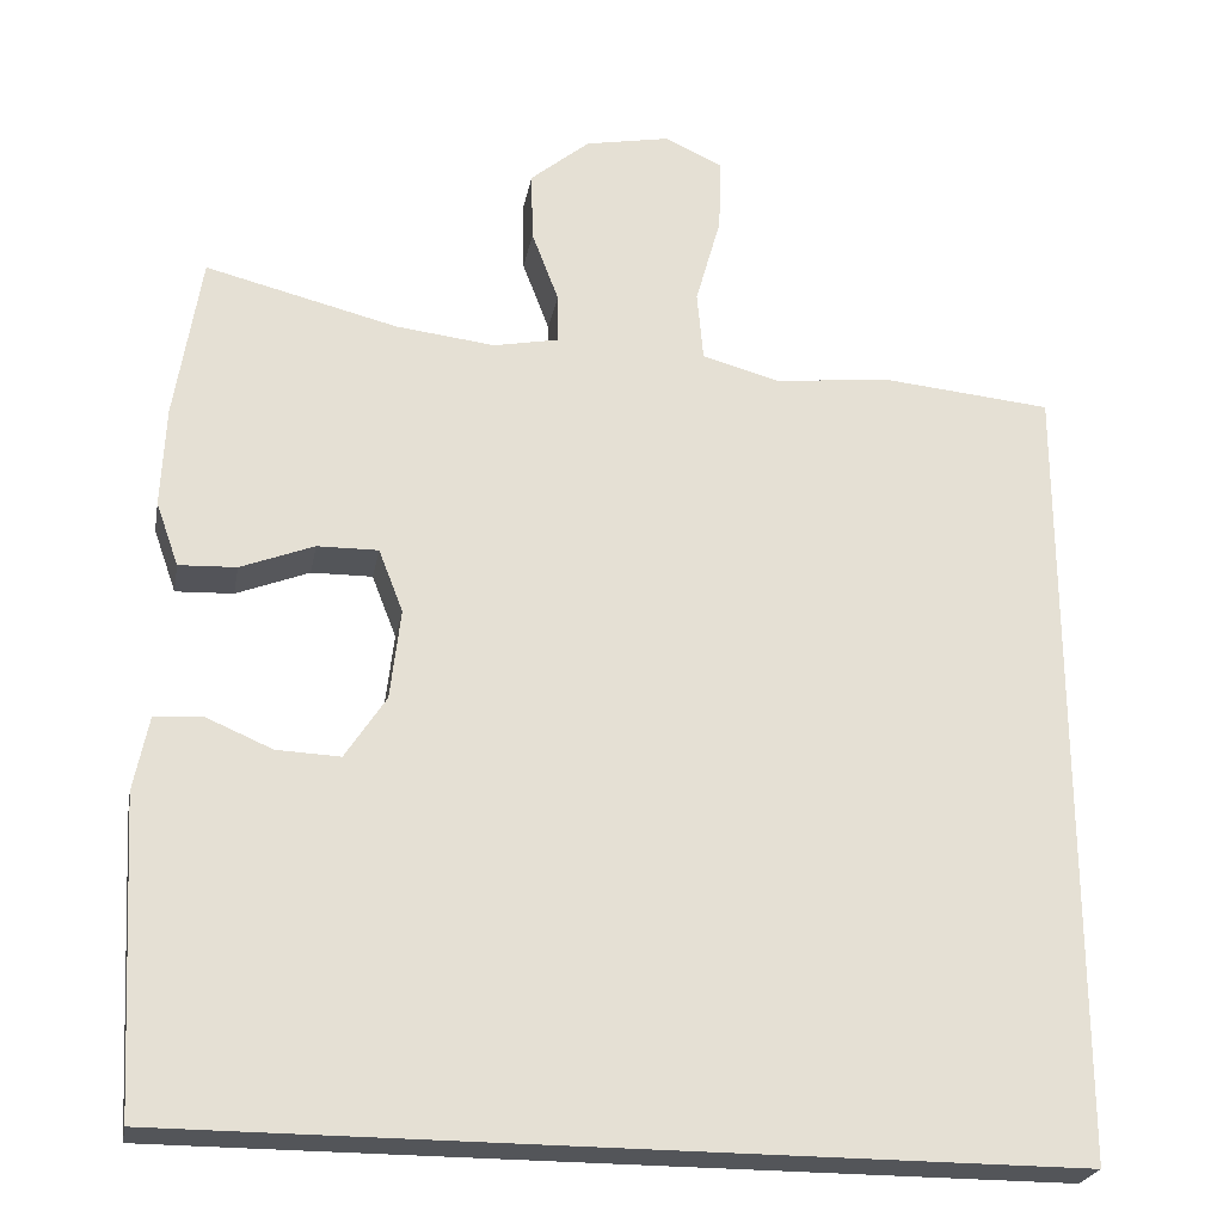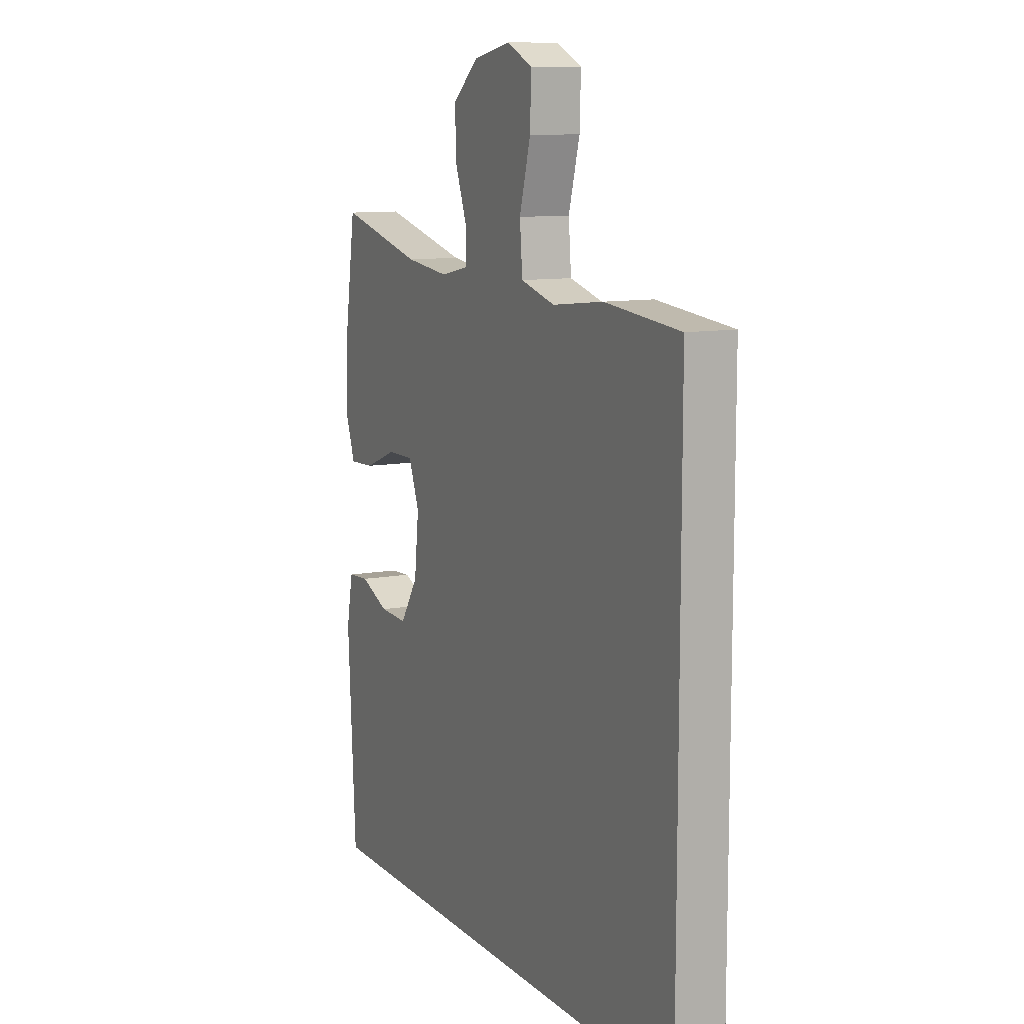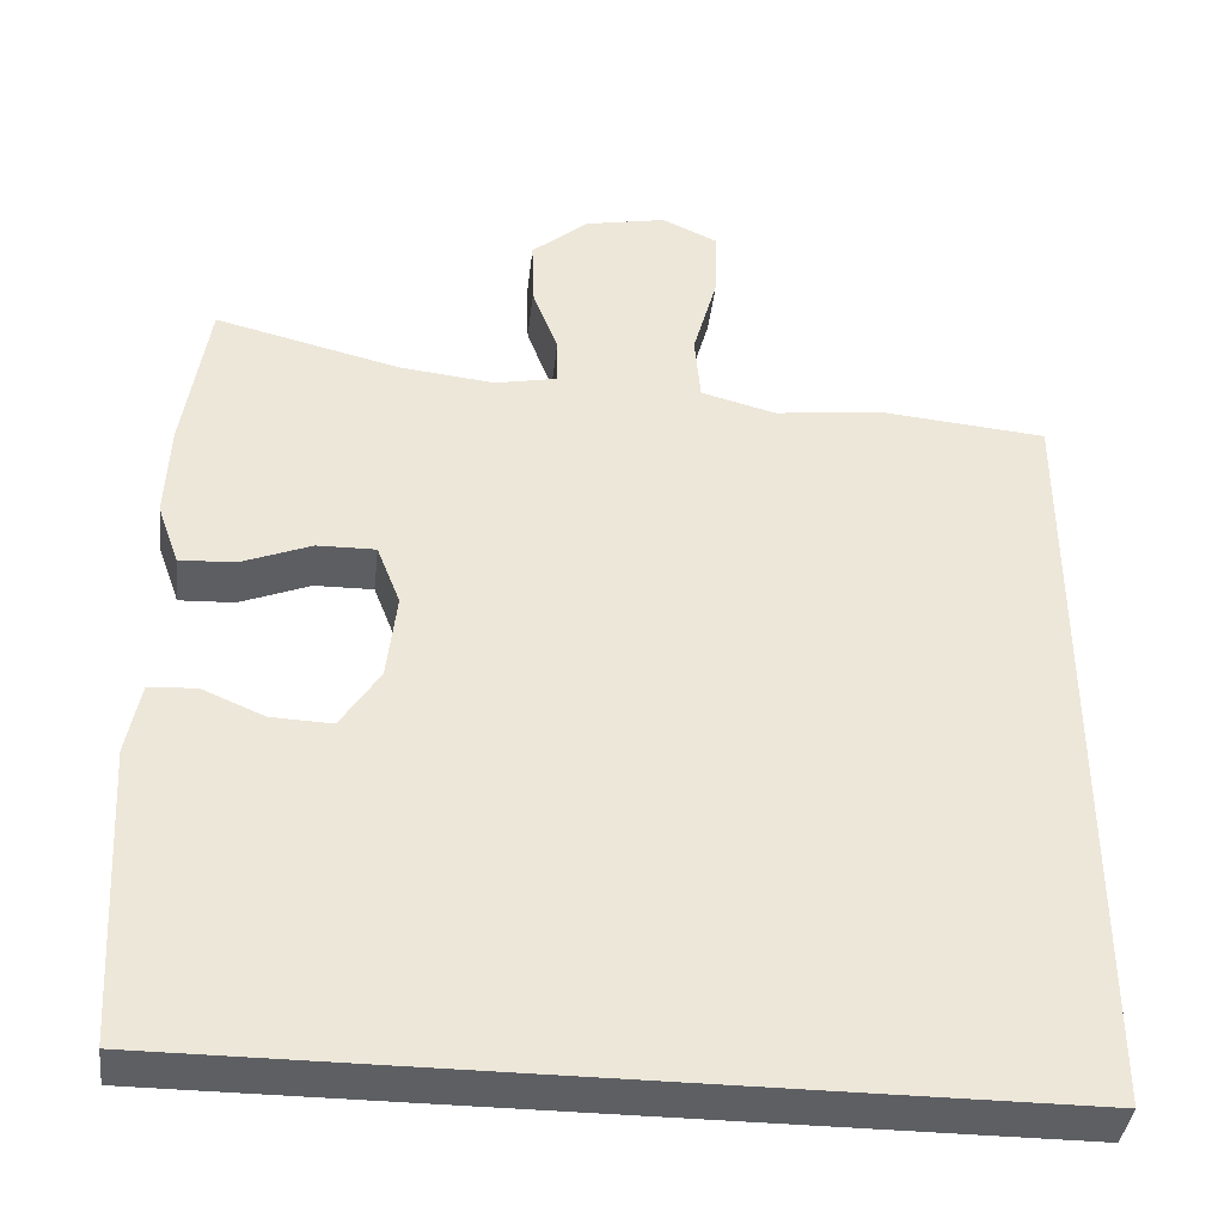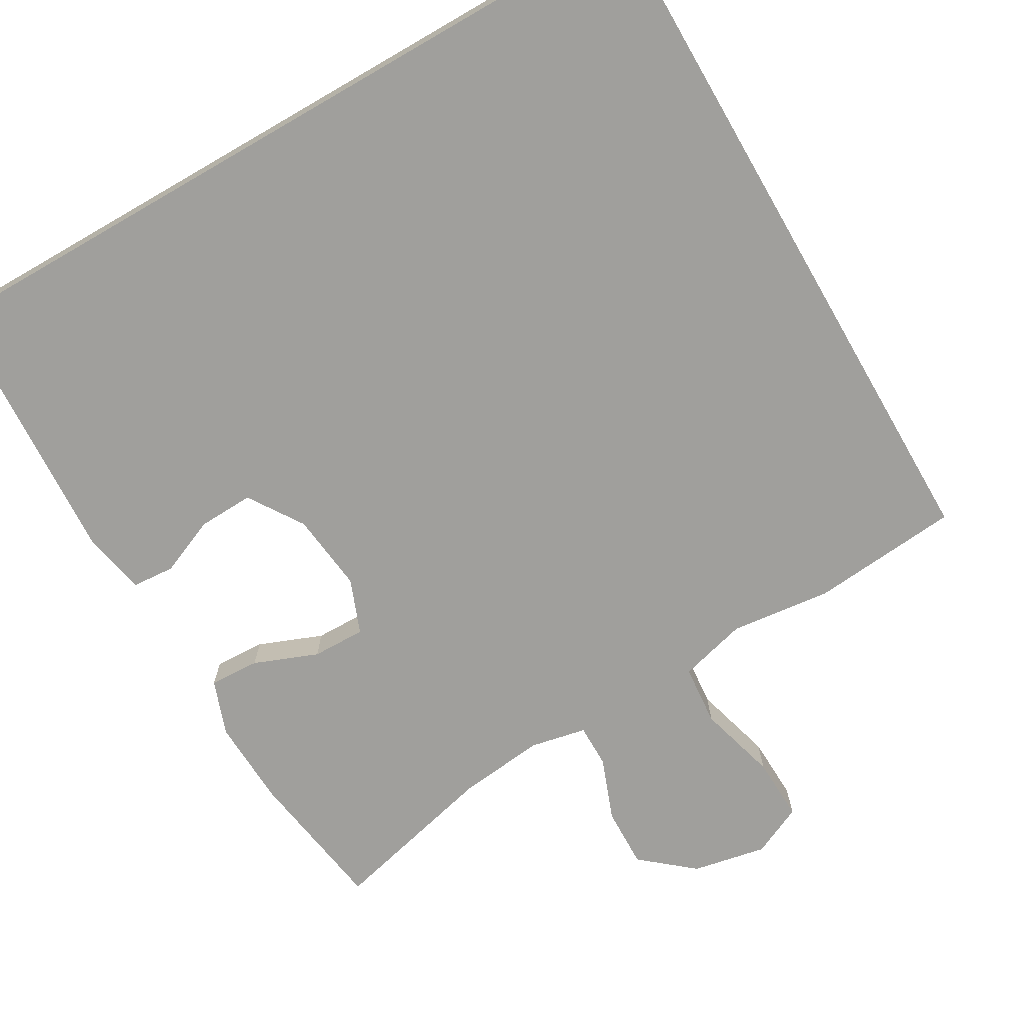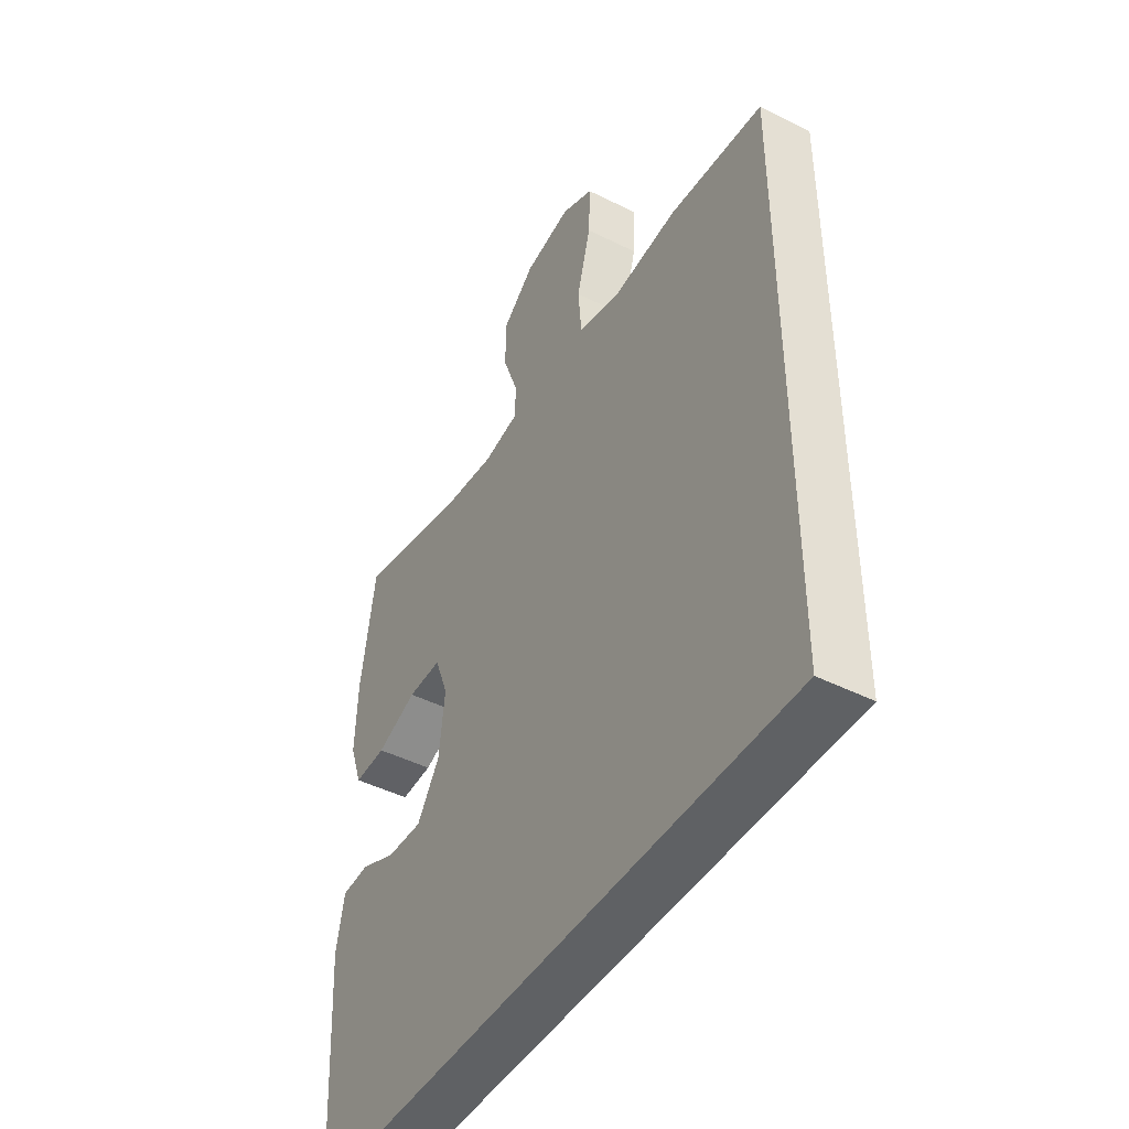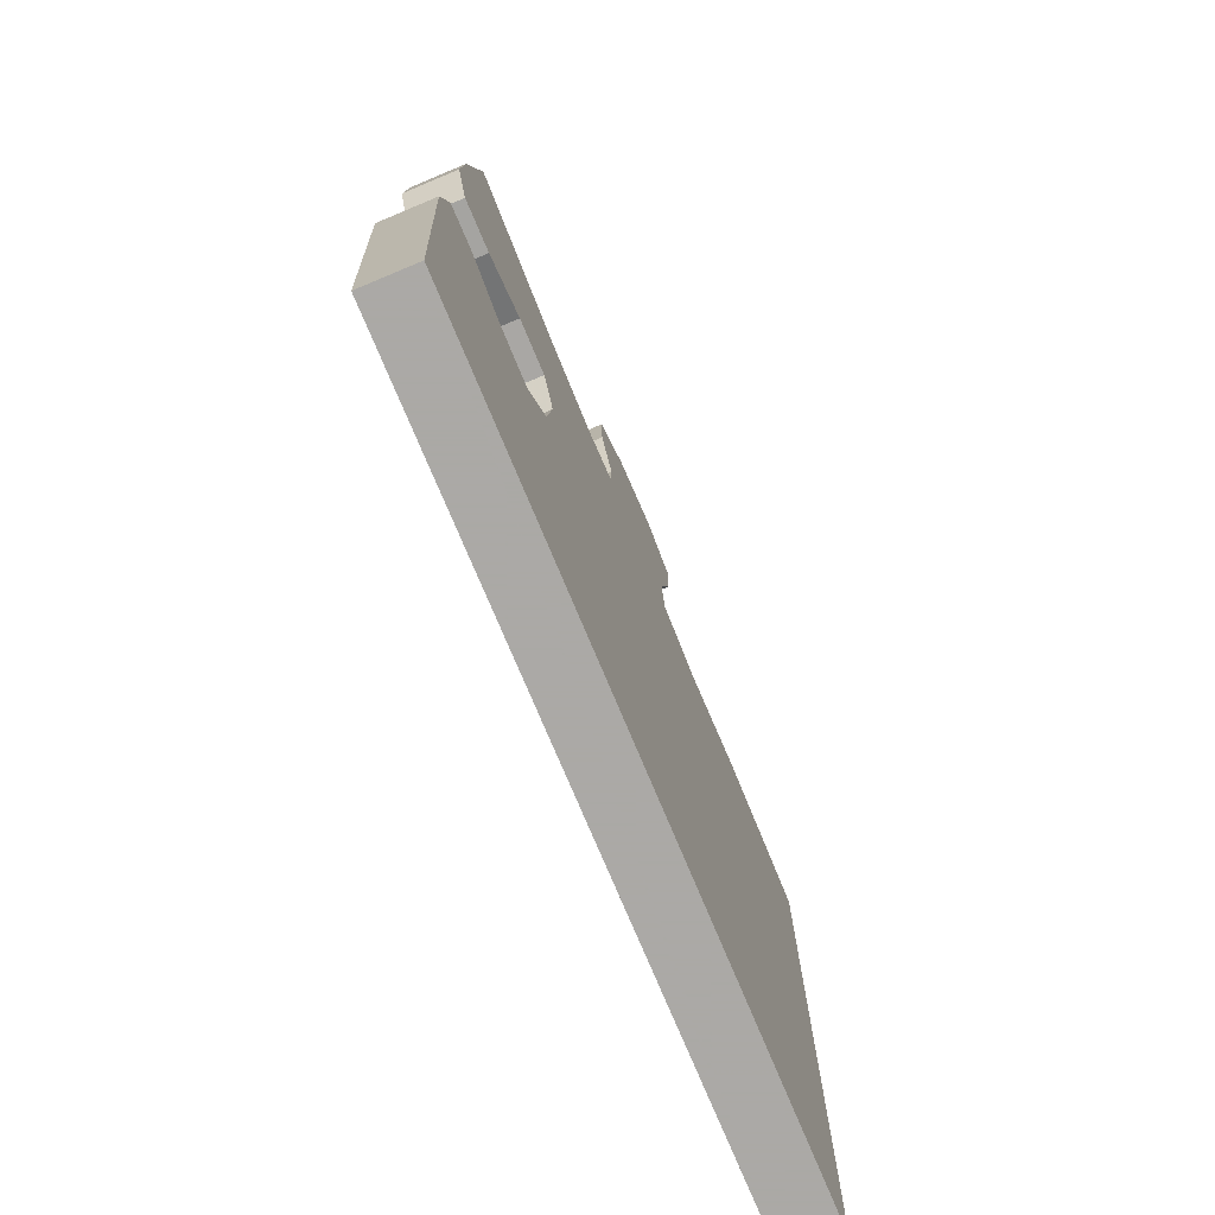
<metadata>
{"format":"obj","ext":"obj","renderer":"f3d","projection":"perspective","resolution":1024,"background":"white","views":[{"elev":-24.4,"azim":169.6,"up":"+Z"},{"elev":10.5,"azim":-115.6,"up":"+Z"},{"elev":-39.6,"azim":173.5,"up":"+Z"},{"elev":-71.2,"azim":-150.0,"up":"+Y"},{"elev":-45.4,"azim":-120.1,"up":"+Z"},{"elev":-75.5,"azim":112.7,"up":"+Z"}]}
</metadata>
<code>
v 0.521 0.07 -0.5
v -0.5 0.07 -0.5
v -0.5 0.07 0.416
v -0.305 0.07 0.434
v -0.172 0.07 0.419
v -0.083 0.07 0.443
v -0.076 0.07 0.523
v -0.105 0.07 0.627
v -0.108 0.07 0.711
v -0.041 0.07 0.742
v 0.056 0.07 0.723
v 0.124 0.07 0.666
v 0.122 0.07 0.586
v 0.091 0.07 0.504
v 0.091 0.07 0.447
v 0.165 0.07 0.432
v 0.279 0.07 0.445
v 0.5 0.07 0.5
v 0.53 0.07 0.309
v 0.535 0.07 0.194
v 0.509 0.07 0.121
v 0.443 0.07 0.124
v 0.359 0.07 0.157
v 0.289 0.07 0.158
v 0.261 0.07 0.086
v 0.273 0.07 -0.018
v 0.32 0.07 -0.09
v 0.393 0.07 -0.087
v 0.468 0.07 -0.055
v 0.524 0.07 -0.059
v 0.541 0.07 -0.144
v 0.521 0 -0.5
v -0.5 0 -0.5
v -0.5 0 0.416
v -0.305 0 0.434
v -0.172 0 0.419
v -0.083 0 0.443
v -0.076 0 0.523
v -0.105 0 0.627
v -0.108 0 0.711
v -0.041 0 0.742
v 0.056 0 0.723
v 0.124 0 0.666
v 0.122 0 0.586
v 0.091 0 0.504
v 0.091 0 0.447
v 0.165 0 0.432
v 0.279 0 0.445
v 0.5 0 0.5
v 0.53 0 0.309
v 0.535 0 0.194
v 0.509 0 0.121
v 0.443 0 0.124
v 0.359 0 0.157
v 0.289 0 0.158
v 0.261 0 0.086
v 0.273 0 -0.018
v 0.32 0 -0.09
v 0.393 0 -0.087
v 0.468 0 -0.055
v 0.524 0 -0.059
v 0.541 0 -0.144
f 28 29 30 31
f 27 28 31 1
f 26 27 1 2
f 25 26 2 3
f 24 25 3 4
f 23 24 4 5
f 22 23 5 6
f 21 22 6 7
f 17 18 19 20
f 16 17 20 21
f 15 16 21
f 11 12 13 14
f 11 14 15
f 10 11 15
f 9 10 15
f 8 9 15
f 7 8 15
f 7 15 21
f 62 61 60 59
f 32 62 59 58
f 33 32 58 57
f 34 33 57 56
f 35 34 56 55
f 36 35 55 54
f 37 36 54 53
f 38 37 53 52
f 51 50 49 48
f 52 51 48 47
f 52 47 46
f 45 44 43 42
f 46 45 42
f 46 42 41
f 46 41 40
f 46 40 39
f 46 39 38
f 52 46 38
f 1 32 33 2
f 2 33 34 3
f 3 34 35 4
f 4 35 36 5
f 5 36 37 6
f 6 37 38 7
f 7 38 39 8
f 8 39 40 9
f 9 40 41 10
f 10 41 42 11
f 11 42 43 12
f 12 43 44 13
f 13 44 45 14
f 14 45 46 15
f 15 46 47 16
f 16 47 48 17
f 17 48 49 18
f 18 49 50 19
f 19 50 51 20
f 20 51 52 21
f 21 52 53 22
f 22 53 54 23
f 23 54 55 24
f 24 55 56 25
f 25 56 57 26
f 26 57 58 27
f 27 58 59 28
f 28 59 60 29
f 29 60 61 30
f 30 61 62 31
f 31 62 32 1

</code>
